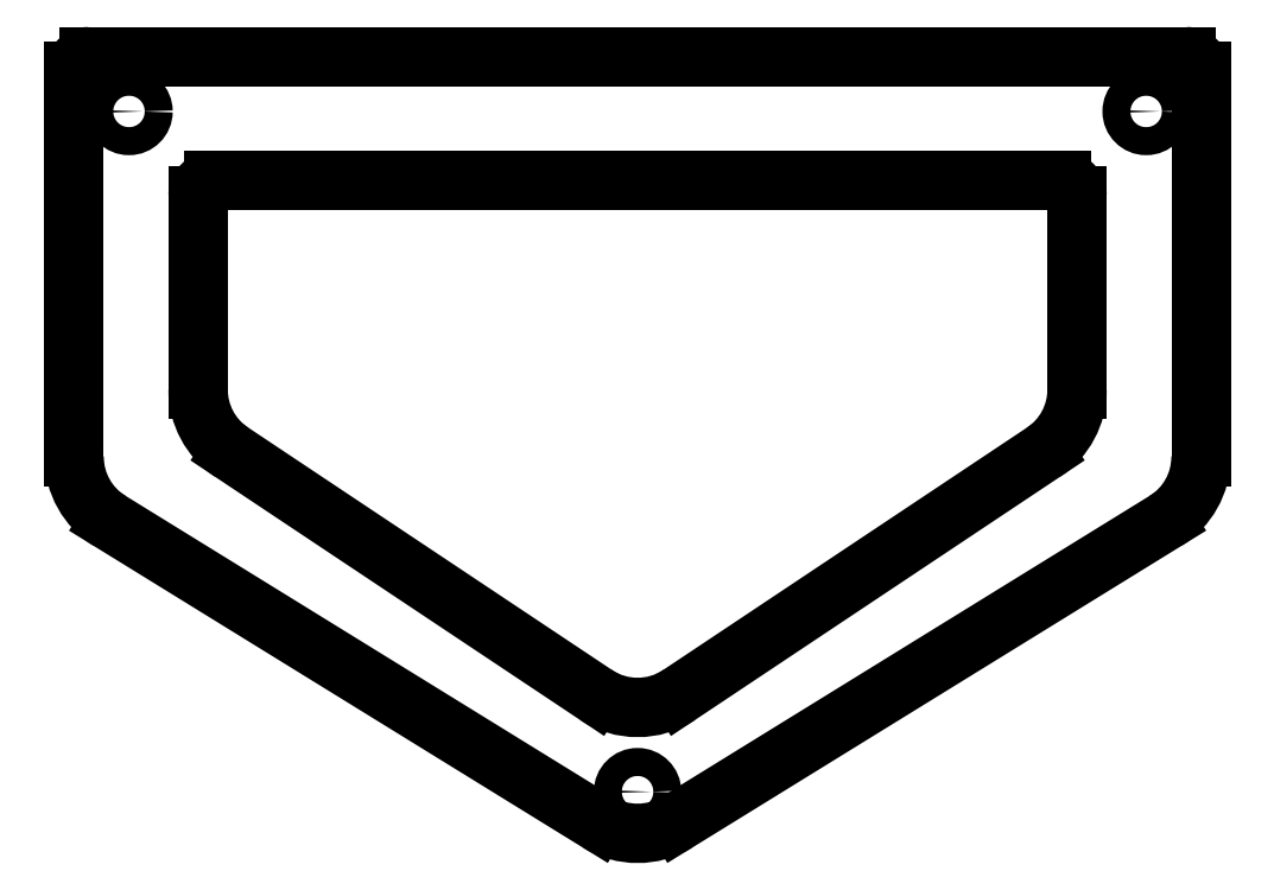
<metadata>
{"format":"dxf","ext":"dxf","renderer":"ezdxf+matplotlib","layout":"modelspace","background":"white","min_lineweight":24,"dpi":150}
</metadata>
<code>
0
SECTION
2
ENTITIES
0
ARC
8
Sketch039
10
-6.9e-16
20
11.75
30
0
40
10
50
-121.7
51
-58.32
0
LINE
8
Sketch039
10
5.252
20
3.241
30
0
11
70.25
21
43.36
31
0
0
ARC
8
Sketch039
10
65
20
51.87
30
0
40
10
50
-58.32
51
0
0
LINE
8
Sketch039
10
75
20
103.2
30
0
11
75
21
51.87
31
0
0
ARC
8
Sketch039
10
73
20
103.2
30
0
40
2
50
0
51
90
0
LINE
8
Sketch039
10
-73
20
105.2
30
0
11
73
21
105.2
31
0
0
ARC
8
Sketch039
10
-73
20
103.2
30
0
40
2
50
90
51
180
0
LINE
8
Sketch039
10
-75
20
51.87
30
0
11
-75
21
103.2
31
0
0
ARC
8
Sketch039
10
-65
20
51.87
30
0
40
10
50
180
51
-121.7
0
LINE
8
Sketch039
10
-5.252
20
3.241
30
0
11
-70.25
21
43.36
31
0
0
CIRCLE
8
Sketch039
10
0
20
7.3
40
1.867
0
CIRCLE
8
Sketch039
10
-67.7
20
97.9
40
1.867
0
CIRCLE
8
Sketch039
10
67.7
20
97.9
40
1.867
0
ARC
8
Sketch039
10
-56.5
20
86.7
30
0
40
2
50
90
51
180
0
LINE
8
Sketch039
10
-56.5
20
88.7
30
0
11
56.5
21
88.7
31
0
0
ARC
8
Sketch039
10
56.5
20
86.7
30
0
40
2
50
-4.071e-13
51
90
0
LINE
8
Sketch039
10
58.5
20
86.7
30
0
11
58.5
21
60.85
31
0
0
ARC
8
Sketch039
10
48.5
20
60.85
30
0
40
10
50
-56.31
51
4.071e-14
0
LINE
8
Sketch039
10
5.546
20
20.2
30
0
11
54.05
21
52.52
31
0
0
ARC
8
Sketch039
10
-1.106e-12
20
28.52
30
0
40
10
50
-123.7
51
-56.31
0
LINE
8
Sketch039
10
-5.546
20
20.2
30
0
11
-54.05
21
52.52
31
0
0
ARC
8
Sketch039
10
-48.5
20
60.85
30
0
40
10
50
-180
51
-123.7
0
LINE
8
Sketch039
10
-58.5
20
86.7
30
0
11
-58.5
21
60.85
31
0
0
ENDSEC
0
EOF

</code>
